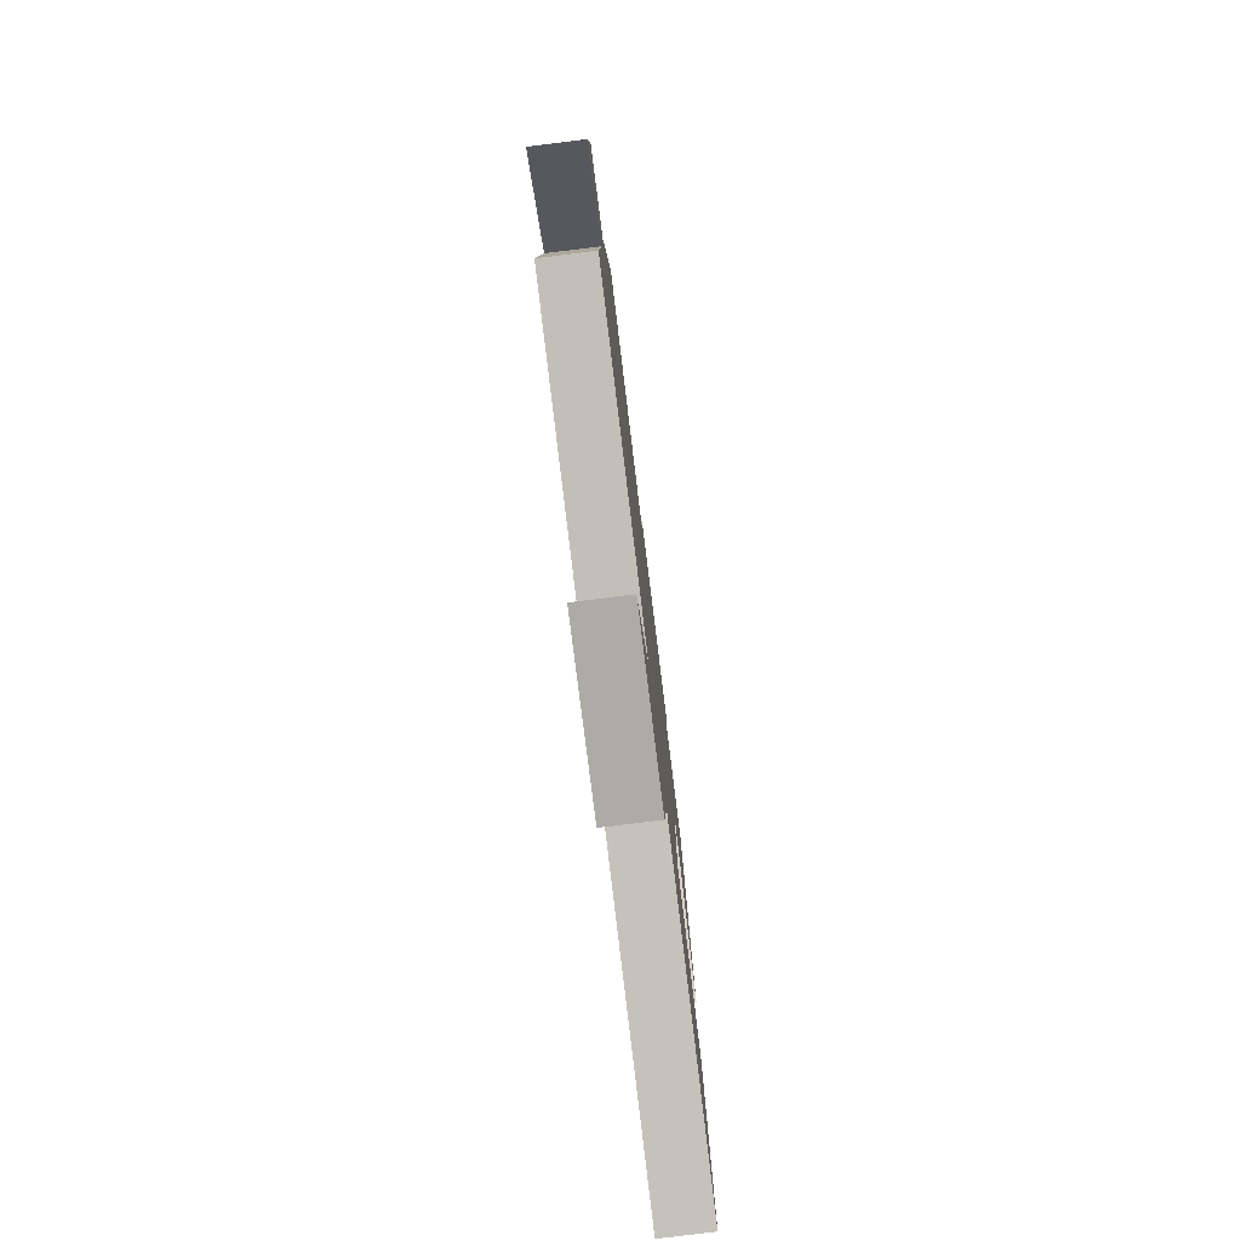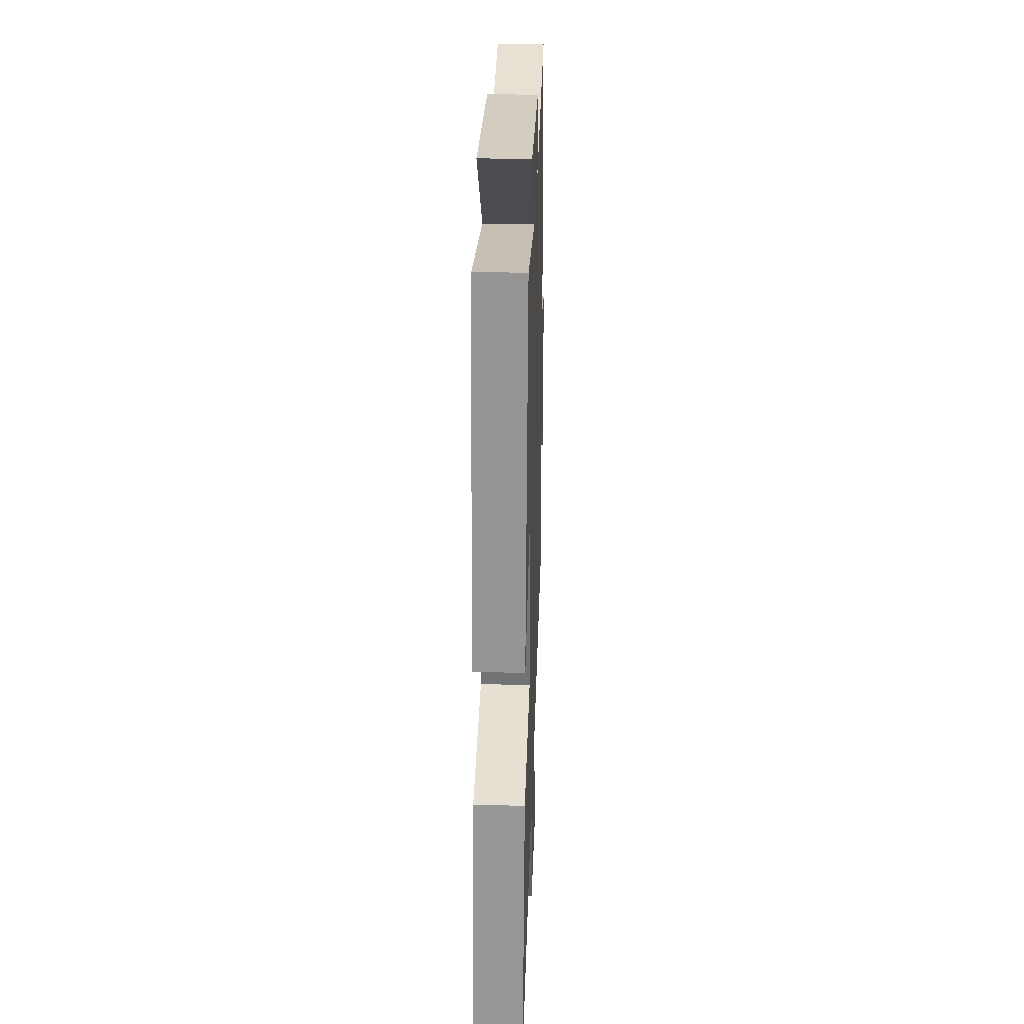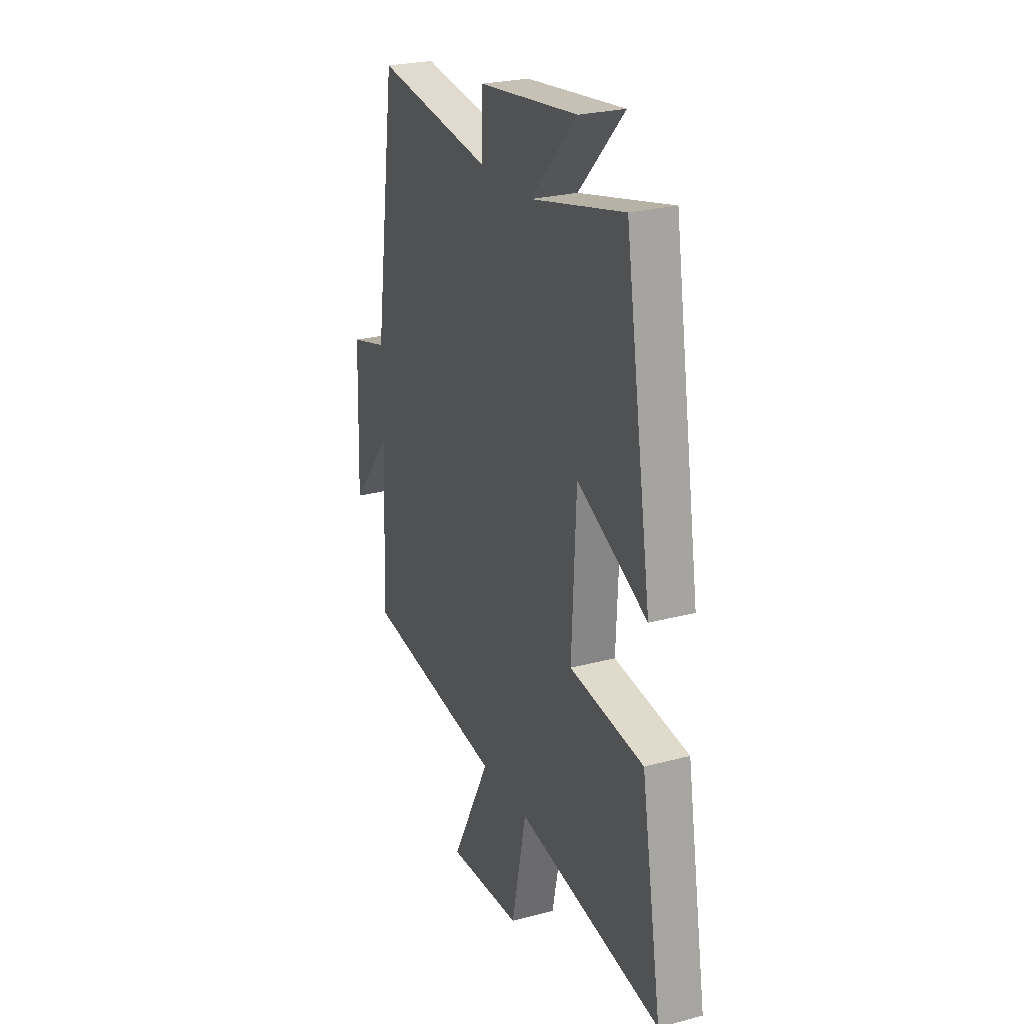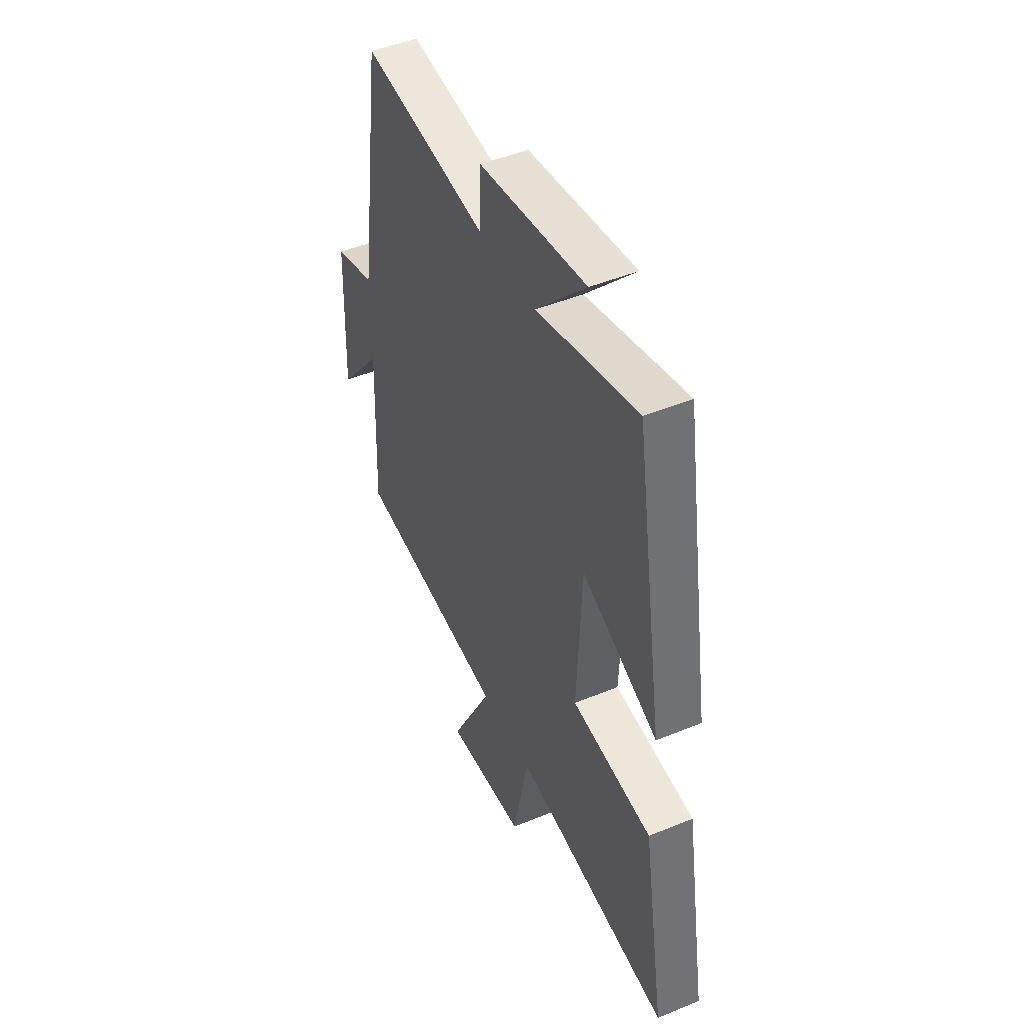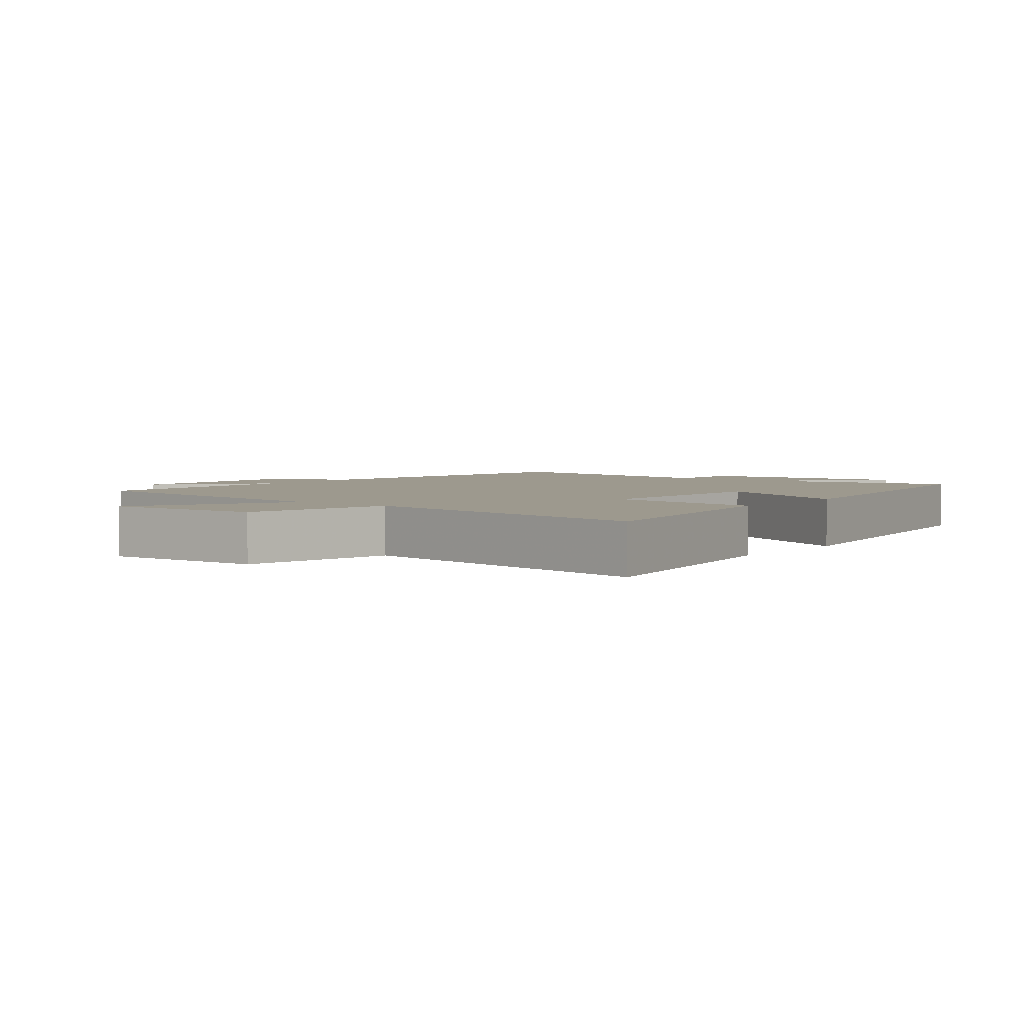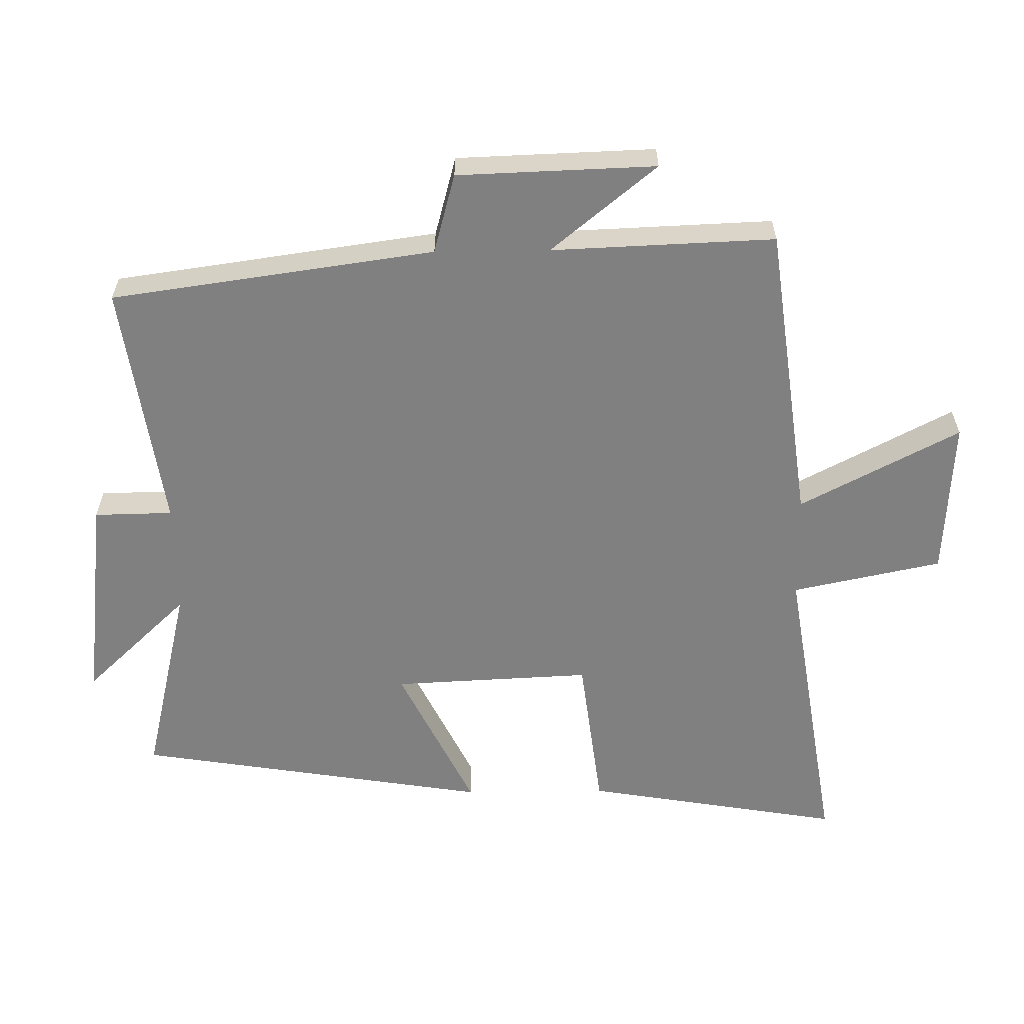
<metadata>
{"format":"obj","ext":"obj","renderer":"f3d","projection":"perspective","resolution":1024,"background":"white","views":[{"elev":-79.5,"azim":97.0,"up":"+Z"},{"elev":31.3,"azim":-88.1,"up":"+Z"},{"elev":25.4,"azim":-113.3,"up":"+Z"},{"elev":46.7,"azim":-115.1,"up":"+Z"},{"elev":3.4,"azim":-142.0,"up":"+Y"},{"elev":-60.1,"azim":90.8,"up":"+Y"}]}
</metadata>
<code>
v 0.432 0.07 0.554
v 0.5 0.07 0.067
v 0.62 0.07 0.034
v 0.63 0.07 -0.264
v 0.5 0.07 -0.105
v 0.513 0.07 -0.441
v 0.06 0.07 -0.5
v 0.185 0.07 -0.74
v -0.053 0.07 -0.726
v -0.1 0.07 -0.5
v -0.566 0.07 -0.573
v -0.5 0.07 -0.184
v -0.261 0.07 -0.154
v -0.275 0.07 0.146
v -0.5 0.07 0.036
v -0.414 0.07 0.571
v -0.114 0.07 0.5
v -0.262 0.07 0.656
v 0.056 0.07 0.618
v 0.058 0.07 0.5
v 0.432 0 0.554
v 0.5 0 0.067
v 0.62 0 0.034
v 0.63 0 -0.264
v 0.5 0 -0.105
v 0.513 0 -0.441
v 0.06 0 -0.5
v 0.185 0 -0.74
v -0.053 0 -0.726
v -0.1 0 -0.5
v -0.566 0 -0.573
v -0.5 0 -0.184
v -0.261 0 -0.154
v -0.275 0 0.146
v -0.5 0 0.036
v -0.414 0 0.571
v -0.114 0 0.5
v -0.262 0 0.656
v 0.056 0 0.618
v 0.058 0 0.5
f 17 18 19 20
f 14 15 16 17
f 13 14 17 20
f 10 11 12 13
f 10 13 20 1
f 7 8 9 10
f 5 6 7 10
f 2 3 4 5
f 1 2 5 10
f 40 39 38 37
f 37 36 35 34
f 40 37 34 33
f 33 32 31 30
f 21 40 33 30
f 30 29 28 27
f 30 27 26 25
f 25 24 23 22
f 30 25 22 21
f 1 21 22 2
f 2 22 23 3
f 3 23 24 4
f 4 24 25 5
f 5 25 26 6
f 6 26 27 7
f 7 27 28 8
f 8 28 29 9
f 9 29 30 10
f 10 30 31 11
f 11 31 32 12
f 12 32 33 13
f 13 33 34 14
f 14 34 35 15
f 15 35 36 16
f 16 36 37 17
f 17 37 38 18
f 18 38 39 19
f 19 39 40 20
f 20 40 21 1

</code>
